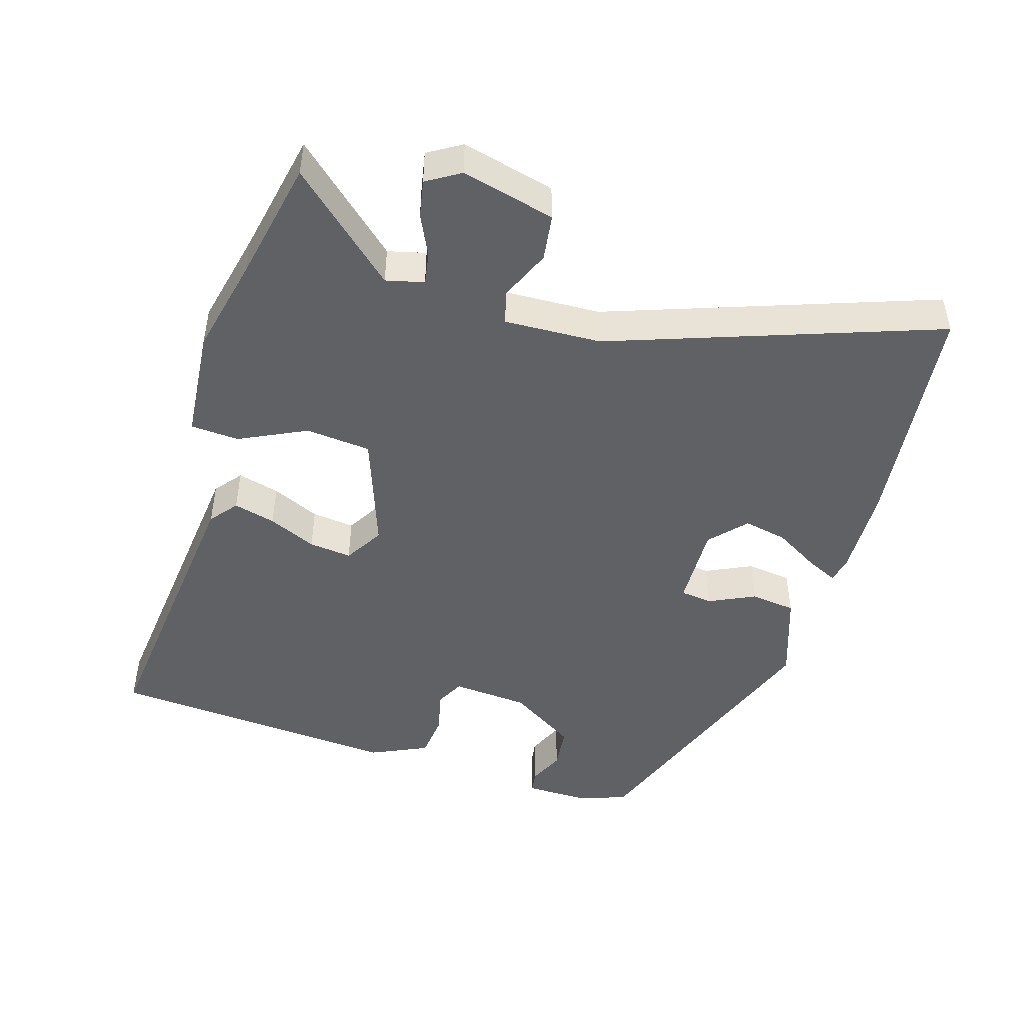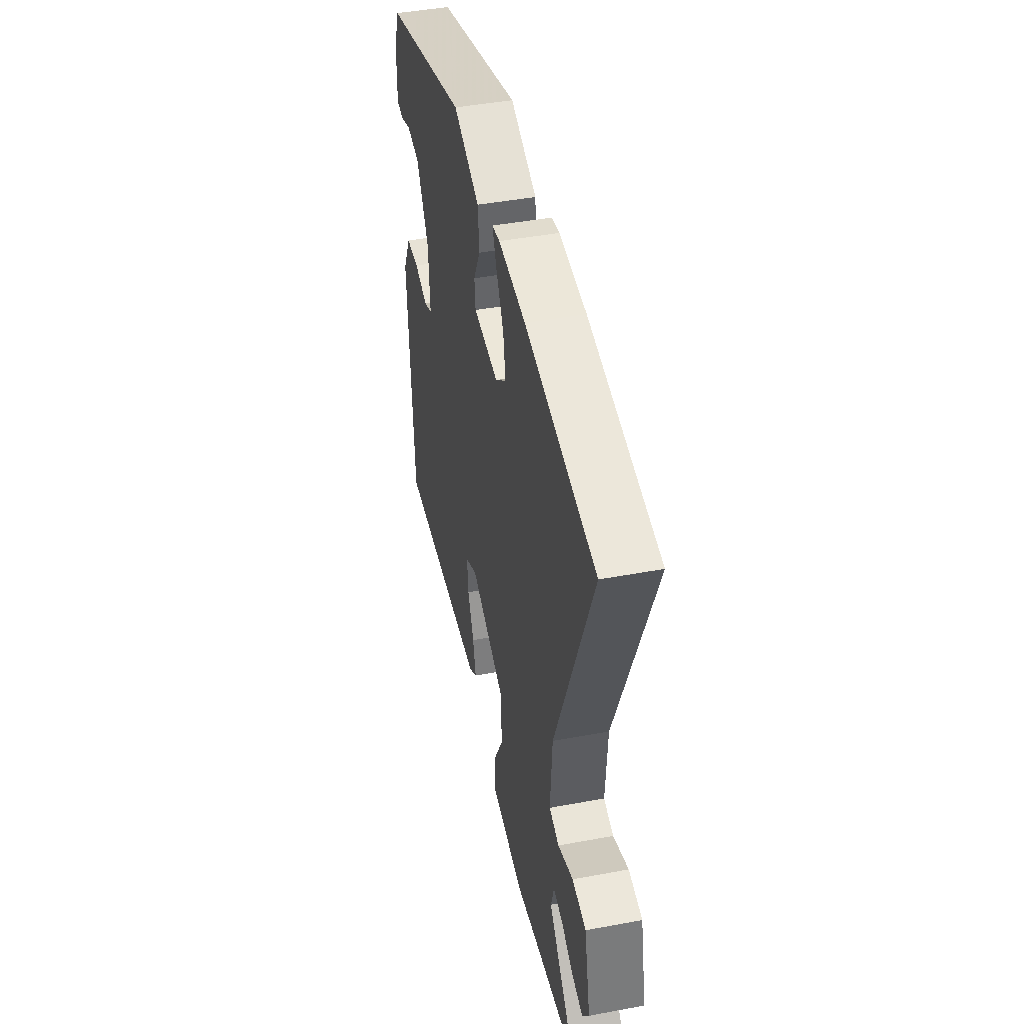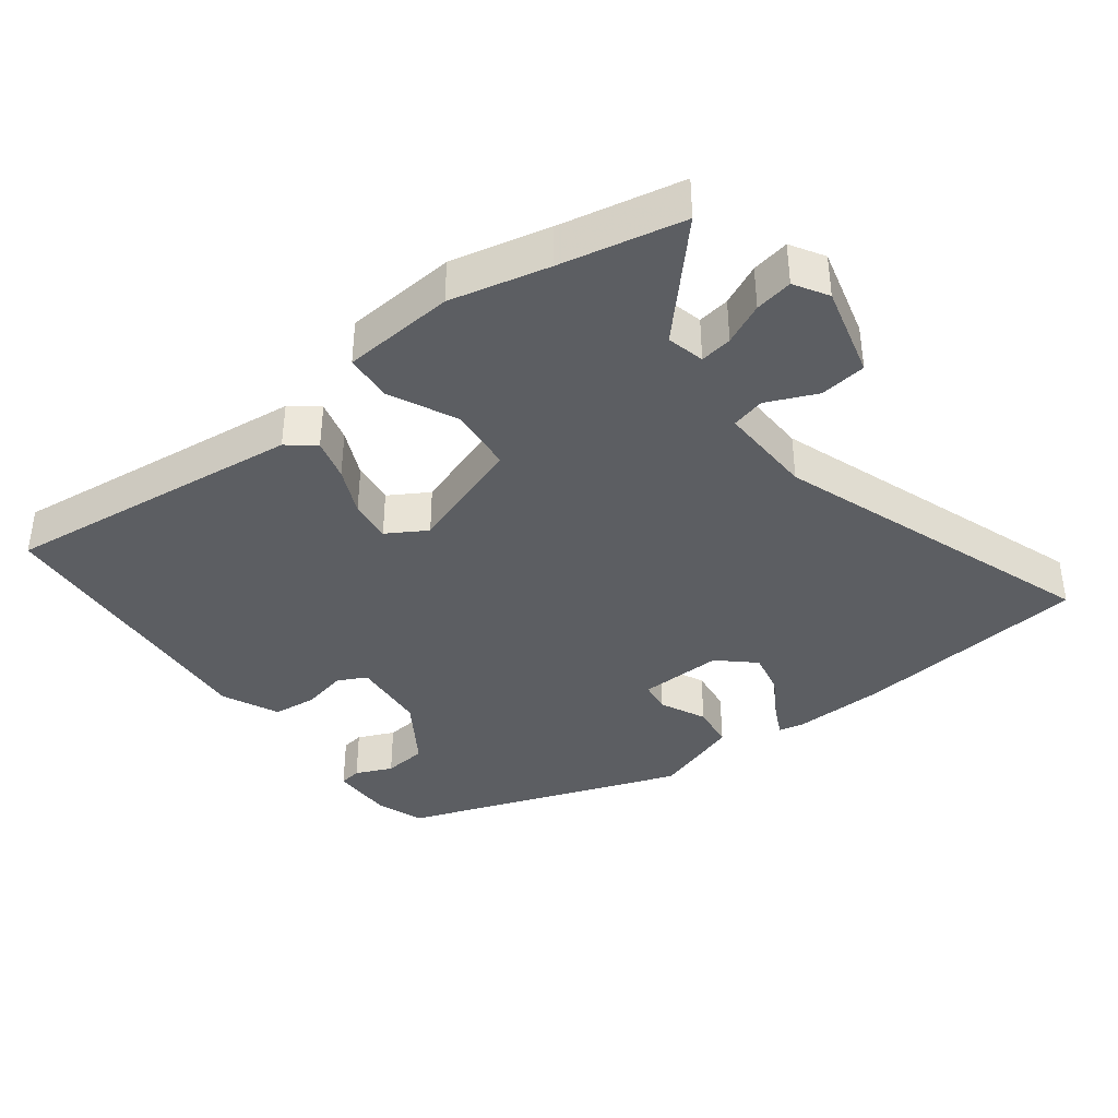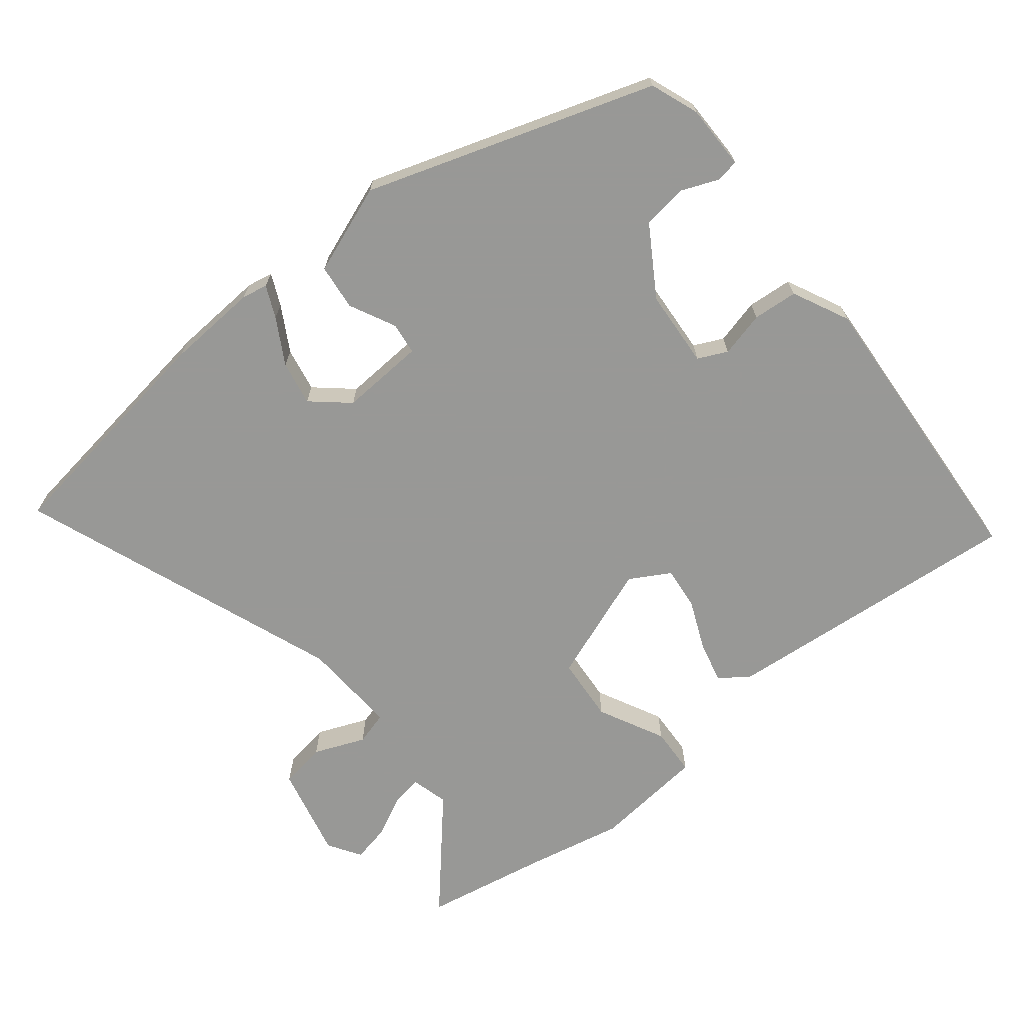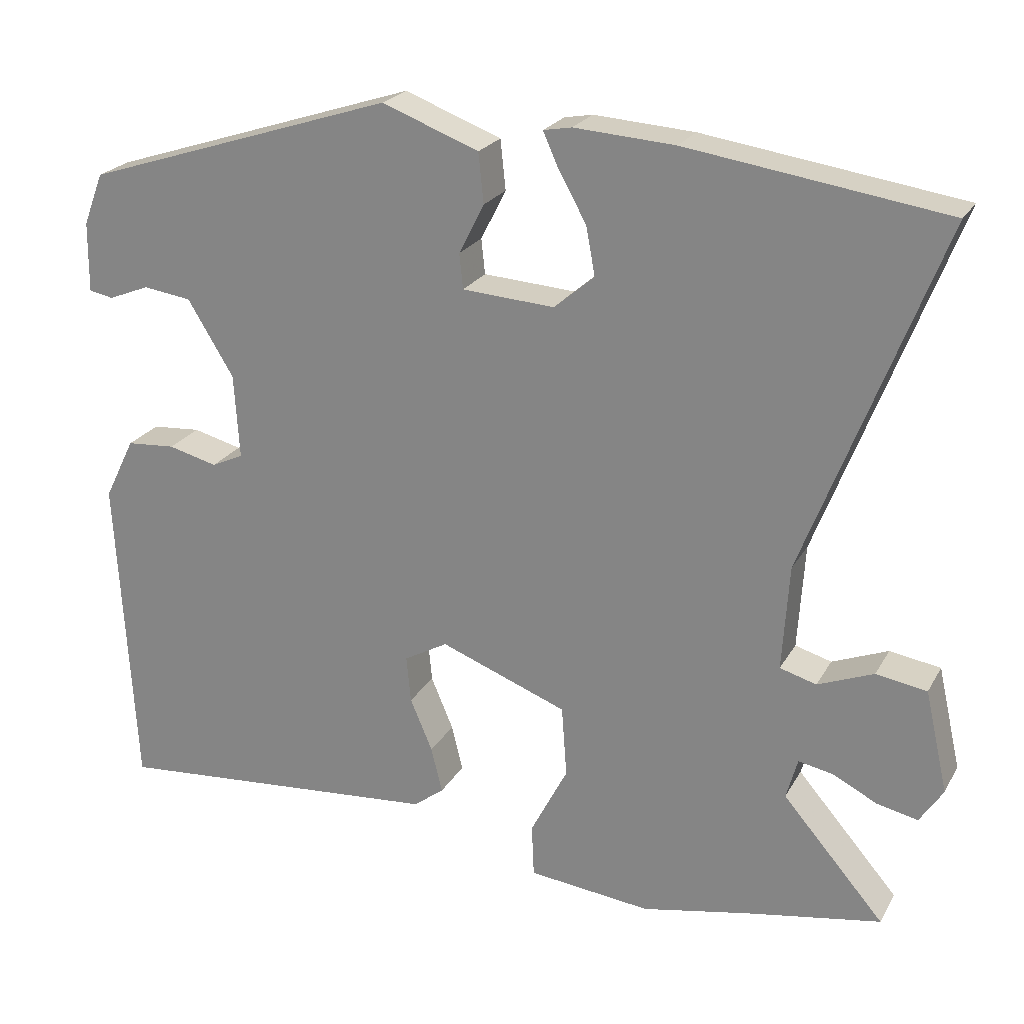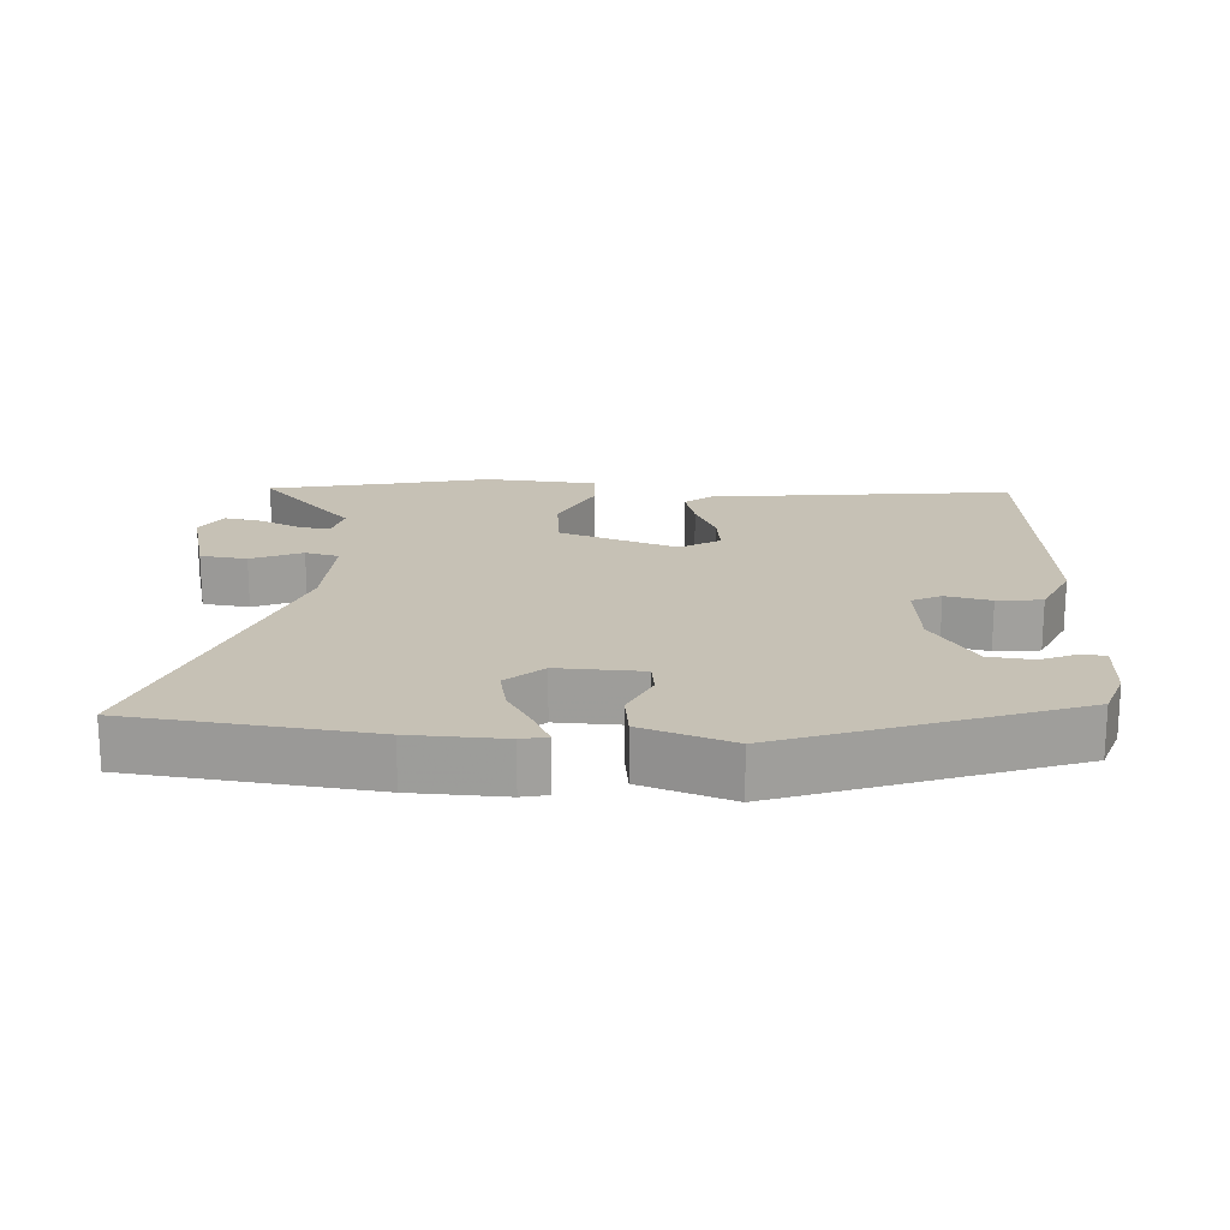
<metadata>
{"format":"obj","ext":"obj","renderer":"f3d","projection":"perspective","resolution":1024,"background":"white","views":[{"elev":-46.6,"azim":-108.4,"up":"+Y"},{"elev":45.1,"azim":-102.2,"up":"+Z"},{"elev":-38.0,"azim":-144.5,"up":"+Y"},{"elev":-68.5,"azim":38.3,"up":"+Y"},{"elev":23.1,"azim":-157.2,"up":"+Z"},{"elev":18.7,"azim":1.7,"up":"+Y"}]}
</metadata>
<code>
v -0.656 0.07 0.477
v -0.309 0.07 0.528
v -0.174 0.07 0.537
v -0.136 0.07 0.53
v -0.157 0.07 0.483
v -0.194 0.07 0.417
v -0.206 0.07 0.352
v -0.152 0.07 0.306
v -0.028 0.07 0.314
v -0.023 0.07 0.361
v -0.057 0.07 0.428
v -0.05 0.07 0.495
v 0.08 0.07 0.544
v 0.5 0.07 0.408
v 0.527 0.07 0.338
v 0.528 0.07 0.243
v 0.495 0.07 0.237
v 0.44 0.07 0.259
v 0.375 0.07 0.25
v 0.313 0.07 0.149
v 0.306 0.07 0.035
v 0.349 0.07 0.015
v 0.415 0.07 0.032
v 0.481 0.07 0.027
v 0.522 0.07 -0.056
v 0.498 0.07 -0.49
v 0.052 0.07 -0.453
v 0.011 0.07 -0.422
v 0.026 0.07 -0.36
v 0.056 0.07 -0.289
v 0.062 0.07 -0.226
v 0.003 0.07 -0.193
v -0.168 0.07 -0.258
v -0.175 0.07 -0.354
v -0.125 0.07 -0.451
v -0.128 0.07 -0.522
v -0.293 0.07 -0.54
v -0.438 0.07 -0.511
v -0.619 0.07 -0.479
v -0.482 0.07 -0.321
v -0.497 0.07 -0.266
v -0.544 0.07 -0.275
v -0.603 0.07 -0.305
v -0.658 0.07 -0.317
v -0.689 0.07 -0.269
v -0.658 0.07 -0.132
v -0.59 0.07 -0.121
v -0.515 0.07 -0.151
v -0.466 0.07 -0.137
v -0.475 0.07 0.005
v -0.656 0 0.477
v -0.309 0 0.528
v -0.174 0 0.537
v -0.136 0 0.53
v -0.157 0 0.483
v -0.194 0 0.417
v -0.206 0 0.352
v -0.152 0 0.306
v -0.028 0 0.314
v -0.023 0 0.361
v -0.057 0 0.428
v -0.05 0 0.495
v 0.08 0 0.544
v 0.5 0 0.408
v 0.527 0 0.338
v 0.528 0 0.243
v 0.495 0 0.237
v 0.44 0 0.259
v 0.375 0 0.25
v 0.313 0 0.149
v 0.306 0 0.035
v 0.349 0 0.015
v 0.415 0 0.032
v 0.481 0 0.027
v 0.522 0 -0.056
v 0.498 0 -0.49
v 0.052 0 -0.453
v 0.011 0 -0.422
v 0.026 0 -0.36
v 0.056 0 -0.289
v 0.062 0 -0.226
v 0.003 0 -0.193
v -0.168 0 -0.258
v -0.175 0 -0.354
v -0.125 0 -0.451
v -0.128 0 -0.522
v -0.293 0 -0.54
v -0.438 0 -0.511
v -0.619 0 -0.479
v -0.482 0 -0.321
v -0.497 0 -0.266
v -0.544 0 -0.275
v -0.603 0 -0.305
v -0.658 0 -0.317
v -0.689 0 -0.269
v -0.658 0 -0.132
v -0.59 0 -0.121
v -0.515 0 -0.151
v -0.466 0 -0.137
v -0.475 0 0.005
f 45 46 47 48
f 45 48 49
f 42 43 44 45
f 41 42 45 49
f 40 41 49
f 38 39 40
f 38 40 49
f 37 38 49 50
f 34 35 36 37
f 33 34 37 50
f 27 28 29 30
f 27 30 31
f 26 27 31
f 25 26 31
f 22 23 24 25
f 22 25 31 32
f 15 16 17 18
f 15 18 19
f 14 15 19
f 13 14 19
f 10 11 12 13
f 9 10 13 19
f 8 9 19 20
f 3 4 5 6
f 3 6 7
f 2 3 7
f 1 2 7
f 50 1 7 8
f 21 22 32 33
f 21 33 50
f 8 20 21 50
f 98 97 96 95
f 99 98 95
f 95 94 93 92
f 99 95 92 91
f 99 91 90
f 90 89 88
f 99 90 88
f 100 99 88 87
f 87 86 85 84
f 100 87 84 83
f 80 79 78 77
f 81 80 77
f 81 77 76
f 81 76 75
f 75 74 73 72
f 82 81 75 72
f 68 67 66 65
f 69 68 65
f 69 65 64
f 69 64 63
f 63 62 61 60
f 69 63 60 59
f 70 69 59 58
f 56 55 54 53
f 57 56 53
f 57 53 52
f 57 52 51
f 58 57 51 100
f 83 82 72 71
f 100 83 71
f 100 71 70 58
f 1 51 52 2
f 2 52 53 3
f 3 53 54 4
f 4 54 55 5
f 5 55 56 6
f 6 56 57 7
f 7 57 58 8
f 8 58 59 9
f 9 59 60 10
f 10 60 61 11
f 11 61 62 12
f 12 62 63 13
f 13 63 64 14
f 14 64 65 15
f 15 65 66 16
f 16 66 67 17
f 17 67 68 18
f 18 68 69 19
f 19 69 70 20
f 20 70 71 21
f 21 71 72 22
f 22 72 73 23
f 23 73 74 24
f 24 74 75 25
f 25 75 76 26
f 26 76 77 27
f 27 77 78 28
f 28 78 79 29
f 29 79 80 30
f 30 80 81 31
f 31 81 82 32
f 32 82 83 33
f 33 83 84 34
f 34 84 85 35
f 35 85 86 36
f 36 86 87 37
f 37 87 88 38
f 38 88 89 39
f 39 89 90 40
f 40 90 91 41
f 41 91 92 42
f 42 92 93 43
f 43 93 94 44
f 44 94 95 45
f 45 95 96 46
f 46 96 97 47
f 47 97 98 48
f 48 98 99 49
f 49 99 100 50
f 50 100 51 1

</code>
